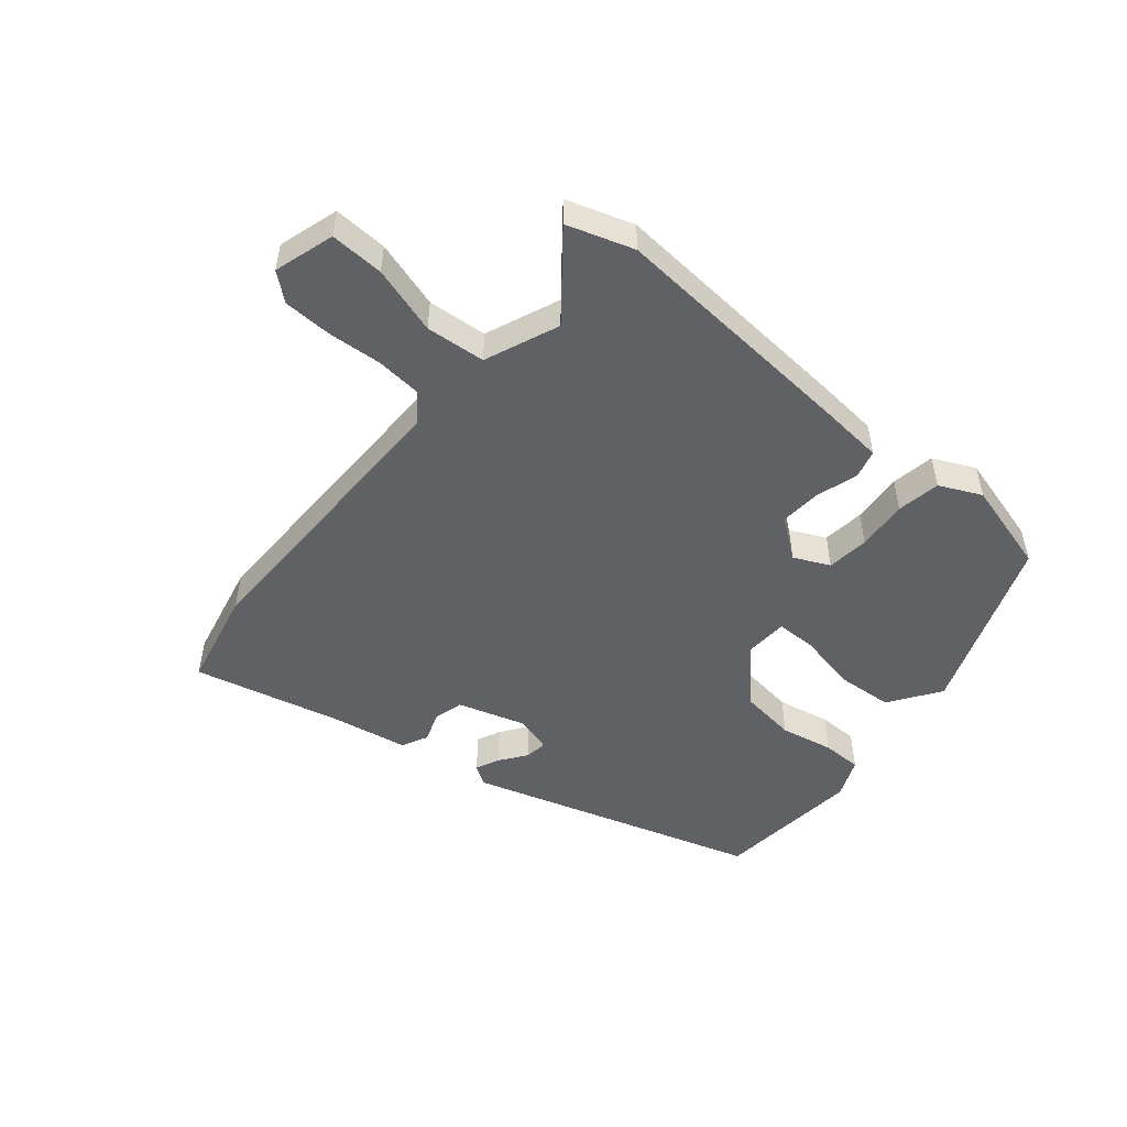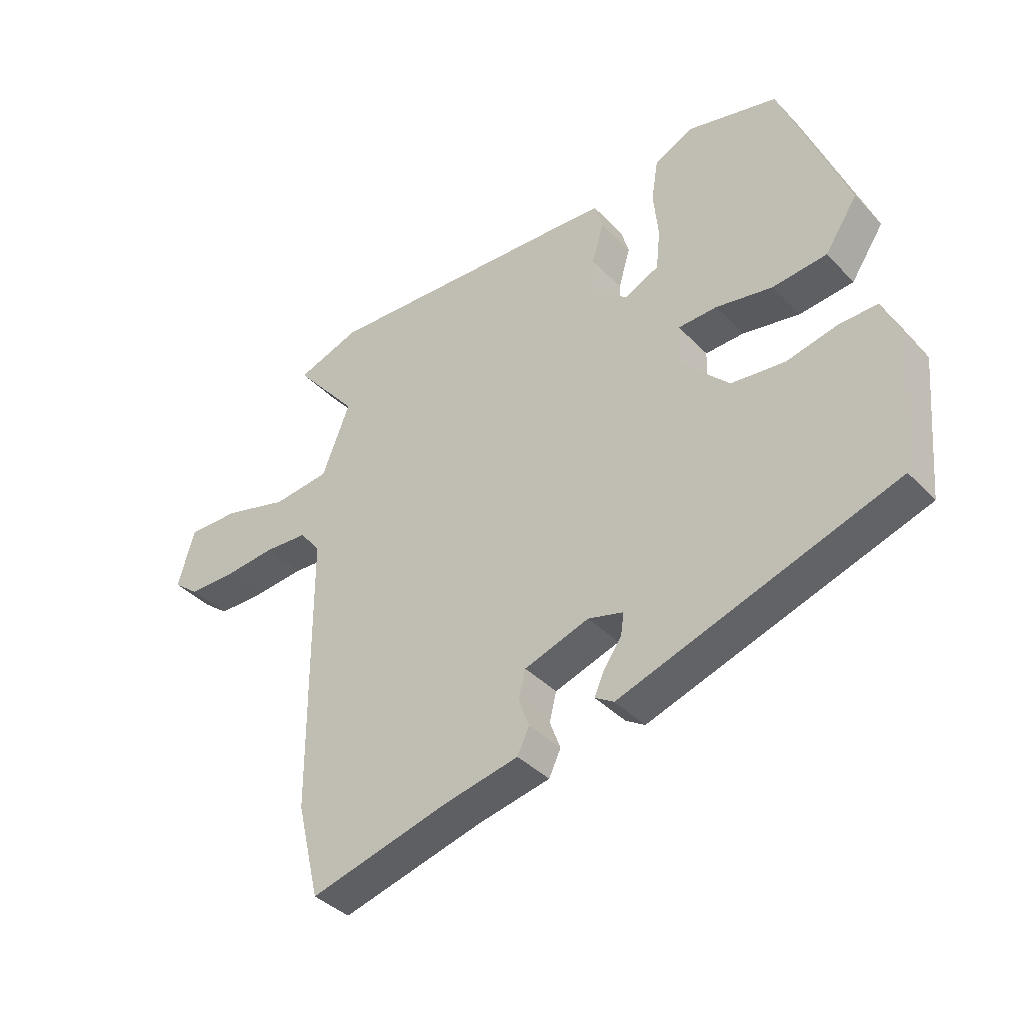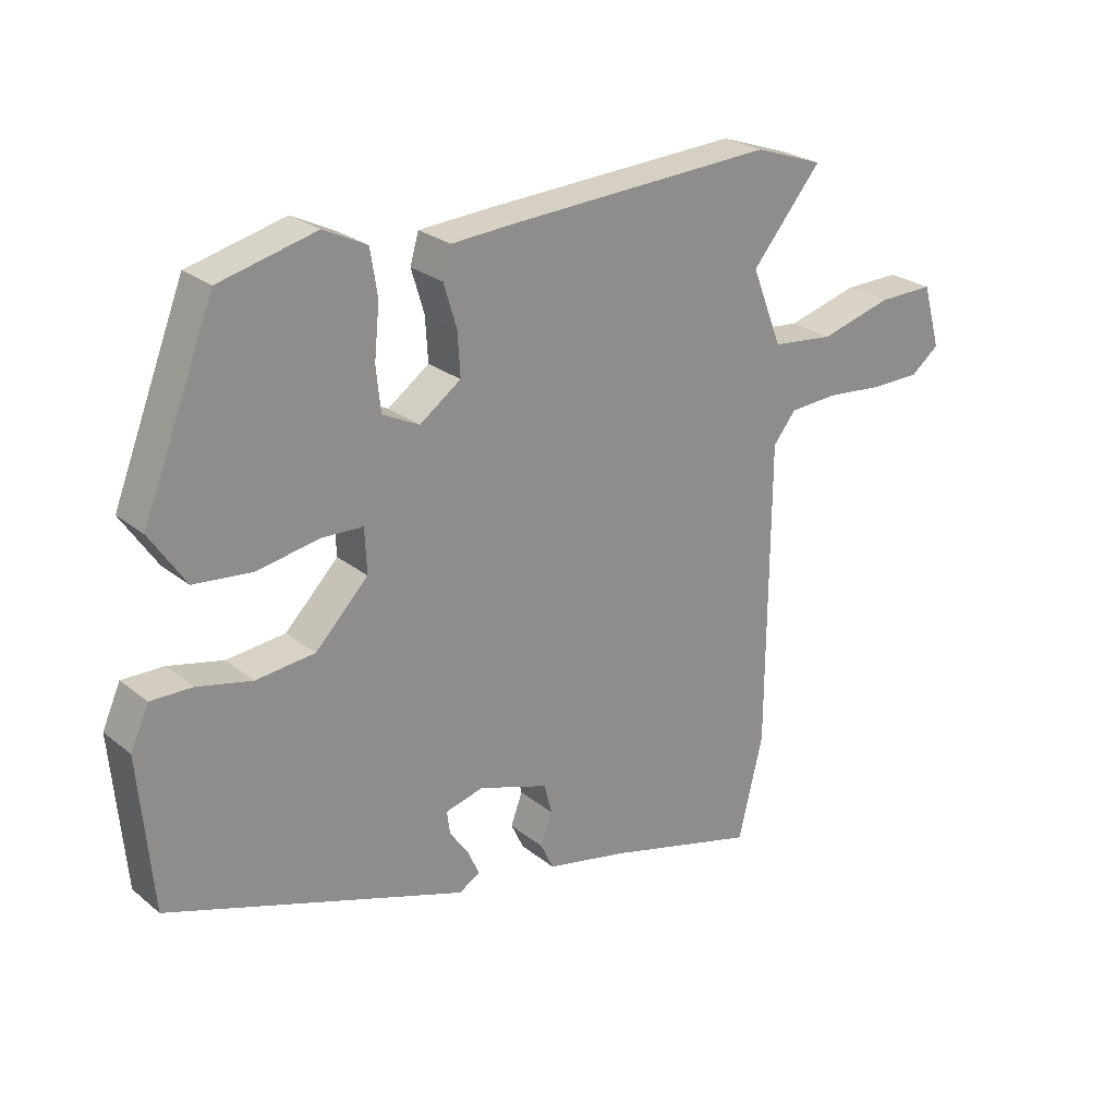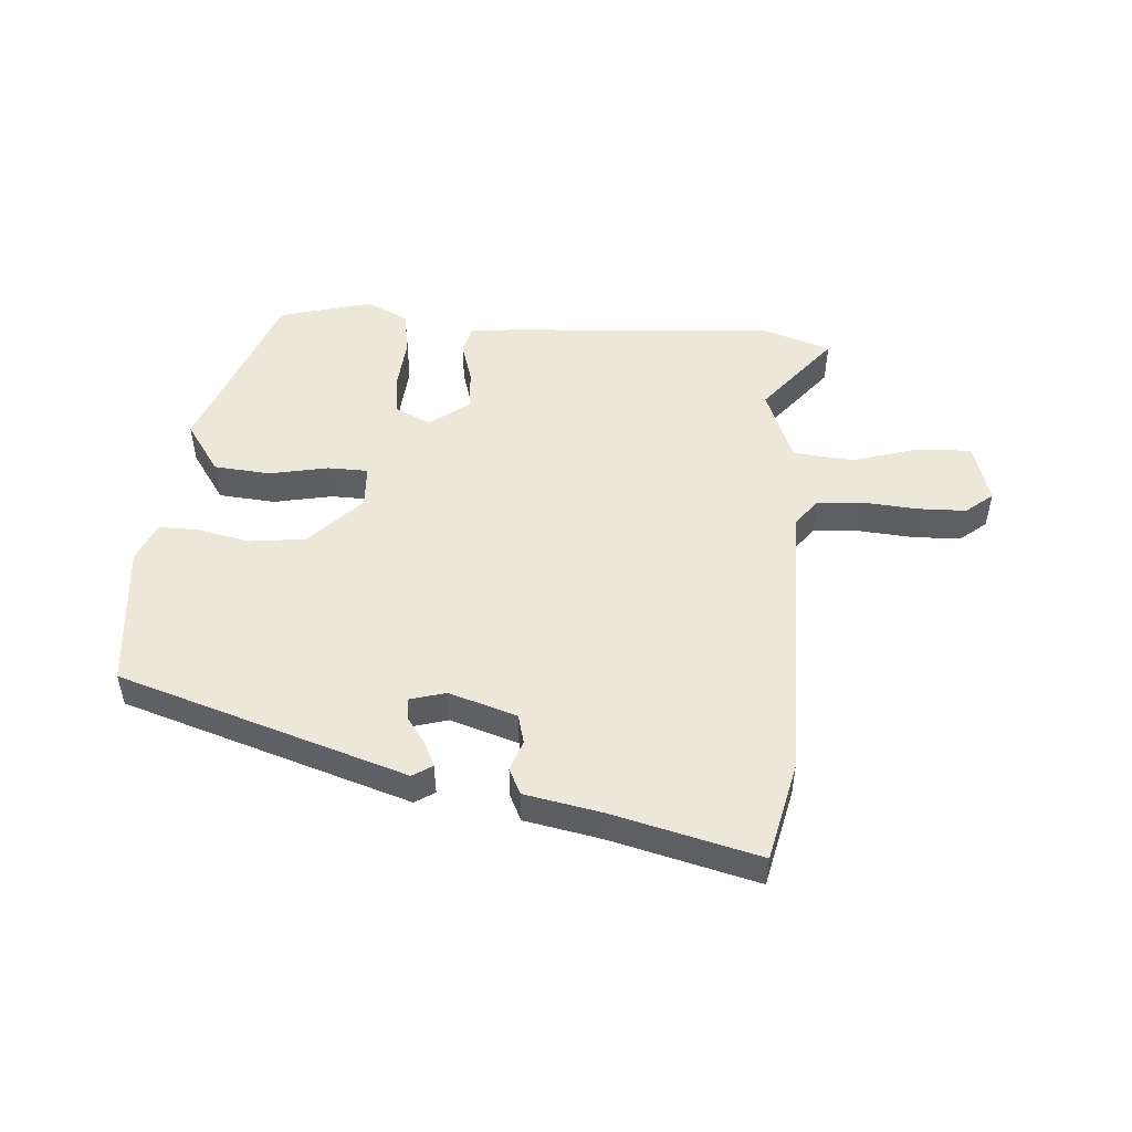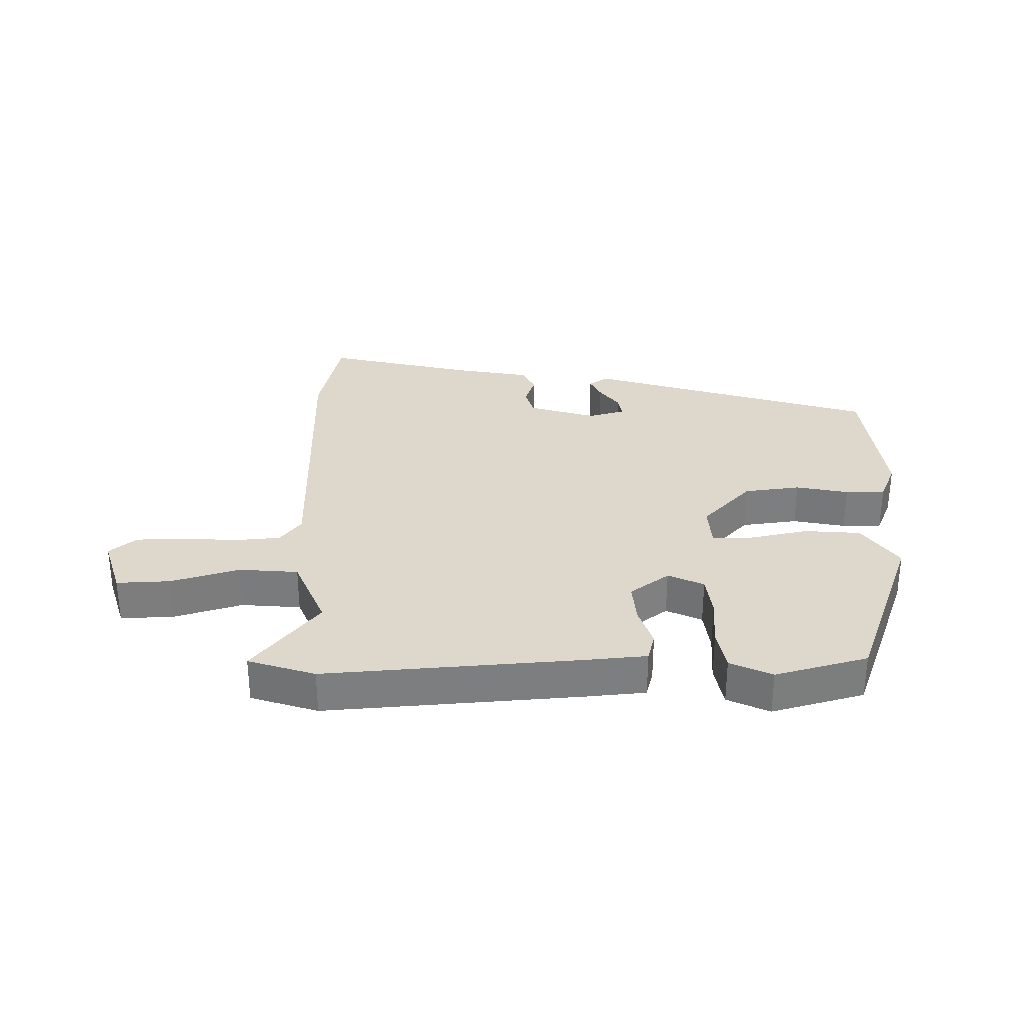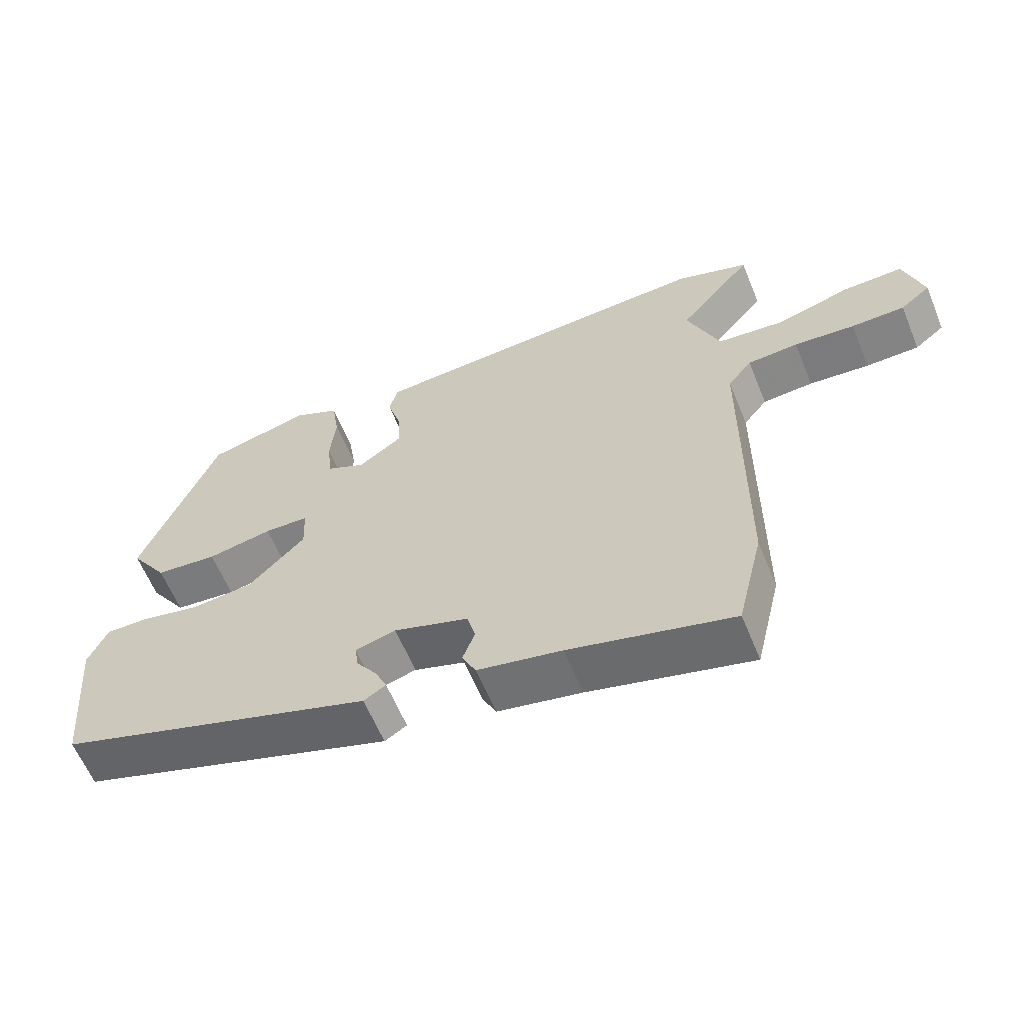
<metadata>
{"format":"obj","ext":"obj","renderer":"f3d","projection":"perspective","resolution":1024,"background":"white","views":[{"elev":-50.4,"azim":-40.9,"up":"+Y"},{"elev":-38.8,"azim":38.3,"up":"+Z"},{"elev":25.1,"azim":142.0,"up":"+Z"},{"elev":50.1,"azim":-176.4,"up":"+Y"},{"elev":31.1,"azim":-1.9,"up":"+Y"},{"elev":-61.2,"azim":-157.7,"up":"+Z"}]}
</metadata>
<code>
v -0.584 0.07 0.471
v -0.477 0.07 0.508
v -0.065 0.07 0.485
v 0.033 0.07 0.478
v 0.046 0.07 0.432
v 0.026 0.07 0.365
v 0.022 0.07 0.298
v 0.086 0.07 0.252
v 0.143 0.07 0.28
v 0.15 0.07 0.348
v 0.142 0.07 0.43
v 0.153 0.07 0.5
v 0.22 0.07 0.533
v 0.37 0.07 0.495
v 0.481 0.07 0.212
v 0.426 0.07 0.13
v 0.335 0.07 0.121
v 0.24 0.07 0.139
v 0.175 0.07 0.137
v 0.172 0.07 0.068
v 0.254 0.07 -0.016
v 0.345 0.07 -0.026
v 0.43 0.07 -0.007
v 0.494 0.07 -0.006
v 0.522 0.07 -0.069
v 0.501 0.07 -0.305
v 0.038 0.07 -0.458
v 0.006 0.07 -0.438
v 0.023 0.07 -0.4
v 0.053 0.07 -0.357
v 0.058 0.07 -0.321
v -0.001 0.07 -0.305
v -0.11 0.07 -0.341
v -0.122 0.07 -0.388
v -0.104 0.07 -0.437
v -0.124 0.07 -0.479
v -0.247 0.07 -0.504
v -0.484 0.07 -0.566
v -0.522 0.07 -0.407
v -0.525 0.07 0.069
v -0.56 0.07 0.113
v -0.634 0.07 0.118
v -0.722 0.07 0.11
v -0.8 0.07 0.111
v -0.844 0.07 0.146
v -0.816 0.07 0.244
v -0.729 0.07 0.242
v -0.619 0.07 0.211
v -0.523 0.07 0.221
v -0.476 0.07 0.341
v -0.584 0 0.471
v -0.477 0 0.508
v -0.065 0 0.485
v 0.033 0 0.478
v 0.046 0 0.432
v 0.026 0 0.365
v 0.022 0 0.298
v 0.086 0 0.252
v 0.143 0 0.28
v 0.15 0 0.348
v 0.142 0 0.43
v 0.153 0 0.5
v 0.22 0 0.533
v 0.37 0 0.495
v 0.481 0 0.212
v 0.426 0 0.13
v 0.335 0 0.121
v 0.24 0 0.139
v 0.175 0 0.137
v 0.172 0 0.068
v 0.254 0 -0.016
v 0.345 0 -0.026
v 0.43 0 -0.007
v 0.494 0 -0.006
v 0.522 0 -0.069
v 0.501 0 -0.305
v 0.038 0 -0.458
v 0.006 0 -0.438
v 0.023 0 -0.4
v 0.053 0 -0.357
v 0.058 0 -0.321
v -0.001 0 -0.305
v -0.11 0 -0.341
v -0.122 0 -0.388
v -0.104 0 -0.437
v -0.124 0 -0.479
v -0.247 0 -0.504
v -0.484 0 -0.566
v -0.522 0 -0.407
v -0.525 0 0.069
v -0.56 0 0.113
v -0.634 0 0.118
v -0.722 0 0.11
v -0.8 0 0.111
v -0.844 0 0.146
v -0.816 0 0.244
v -0.729 0 0.242
v -0.619 0 0.211
v -0.523 0 0.221
v -0.476 0 0.341
f 45 46 47 48
f 45 48 49
f 42 43 44 45
f 41 42 45 49
f 40 41 49 50
f 37 38 39 40
f 34 35 36 37
f 33 34 37 40
f 32 33 40 50
f 27 28 29 30
f 25 26 27 30
f 25 30 31
f 22 23 24 25
f 21 22 25 31
f 20 21 31 32
f 15 16 17 18
f 15 18 19
f 14 15 19
f 13 14 19
f 10 11 12 13
f 9 10 13 19
f 8 9 19 20
f 3 4 5 6
f 3 6 7
f 50 1 2 3
f 50 3 7
f 20 32 50
f 7 8 20 50
f 98 97 96 95
f 99 98 95
f 95 94 93 92
f 99 95 92 91
f 100 99 91 90
f 90 89 88 87
f 87 86 85 84
f 90 87 84 83
f 100 90 83 82
f 80 79 78 77
f 80 77 76 75
f 81 80 75
f 75 74 73 72
f 81 75 72 71
f 82 81 71 70
f 68 67 66 65
f 69 68 65
f 69 65 64
f 69 64 63
f 63 62 61 60
f 69 63 60 59
f 70 69 59 58
f 56 55 54 53
f 57 56 53
f 53 52 51 100
f 57 53 100
f 100 82 70
f 100 70 58 57
f 1 51 52 2
f 2 52 53 3
f 3 53 54 4
f 4 54 55 5
f 5 55 56 6
f 6 56 57 7
f 7 57 58 8
f 8 58 59 9
f 9 59 60 10
f 10 60 61 11
f 11 61 62 12
f 12 62 63 13
f 13 63 64 14
f 14 64 65 15
f 15 65 66 16
f 16 66 67 17
f 17 67 68 18
f 18 68 69 19
f 19 69 70 20
f 20 70 71 21
f 21 71 72 22
f 22 72 73 23
f 23 73 74 24
f 24 74 75 25
f 25 75 76 26
f 26 76 77 27
f 27 77 78 28
f 28 78 79 29
f 29 79 80 30
f 30 80 81 31
f 31 81 82 32
f 32 82 83 33
f 33 83 84 34
f 34 84 85 35
f 35 85 86 36
f 36 86 87 37
f 37 87 88 38
f 38 88 89 39
f 39 89 90 40
f 40 90 91 41
f 41 91 92 42
f 42 92 93 43
f 43 93 94 44
f 44 94 95 45
f 45 95 96 46
f 46 96 97 47
f 47 97 98 48
f 48 98 99 49
f 49 99 100 50
f 50 100 51 1

</code>
